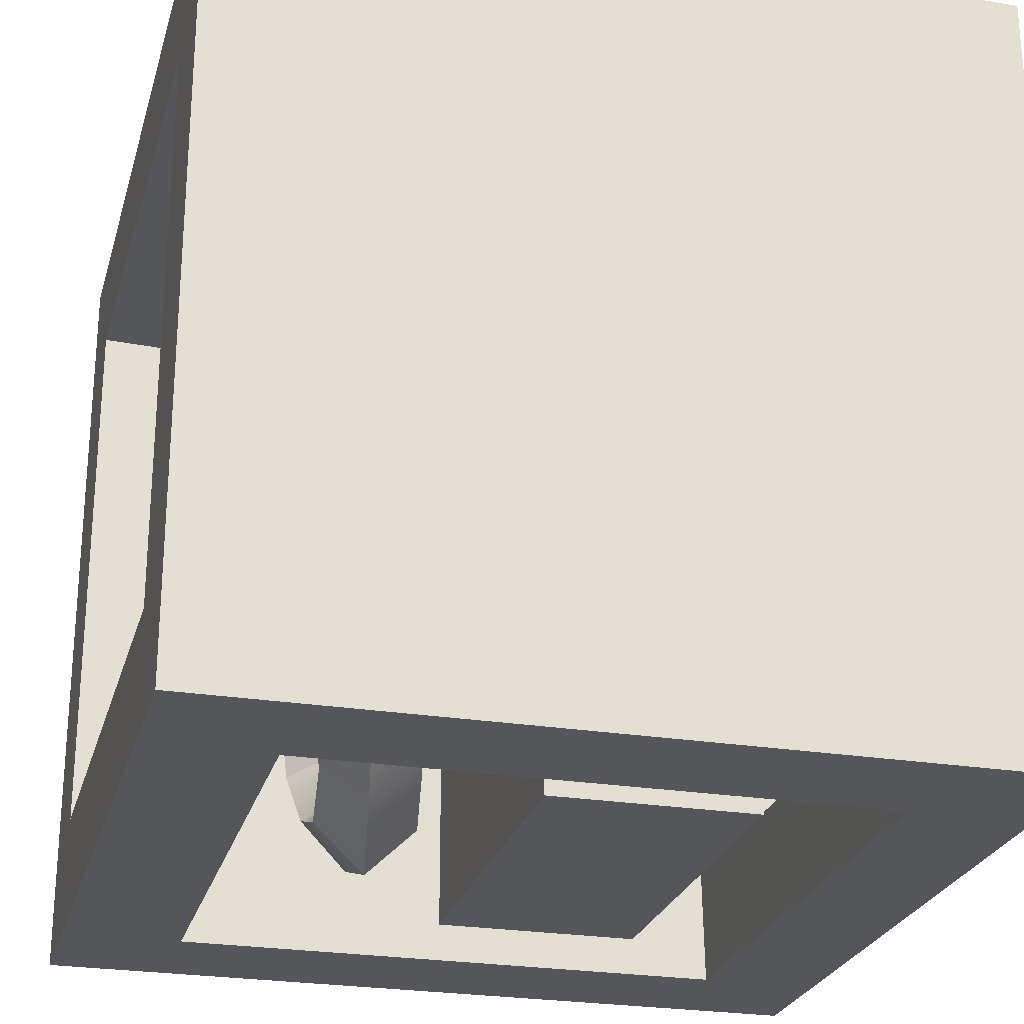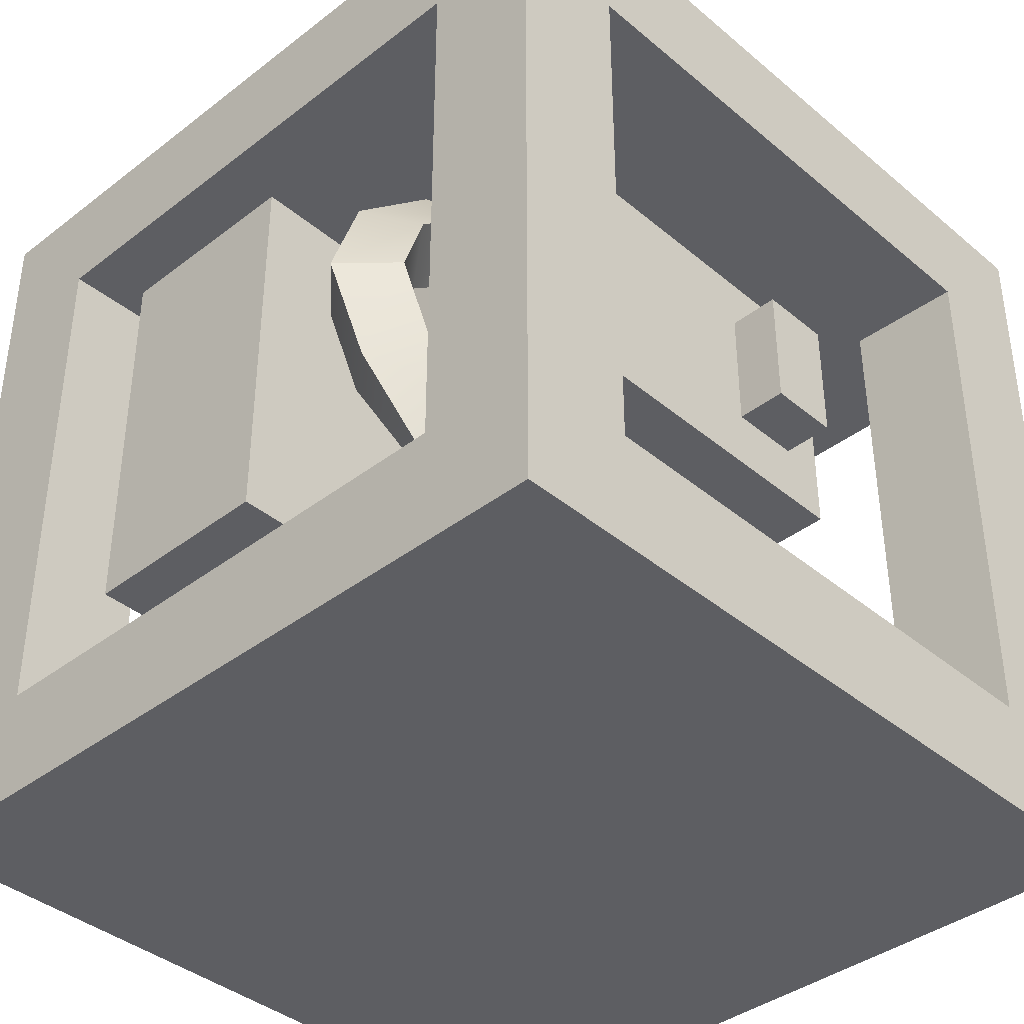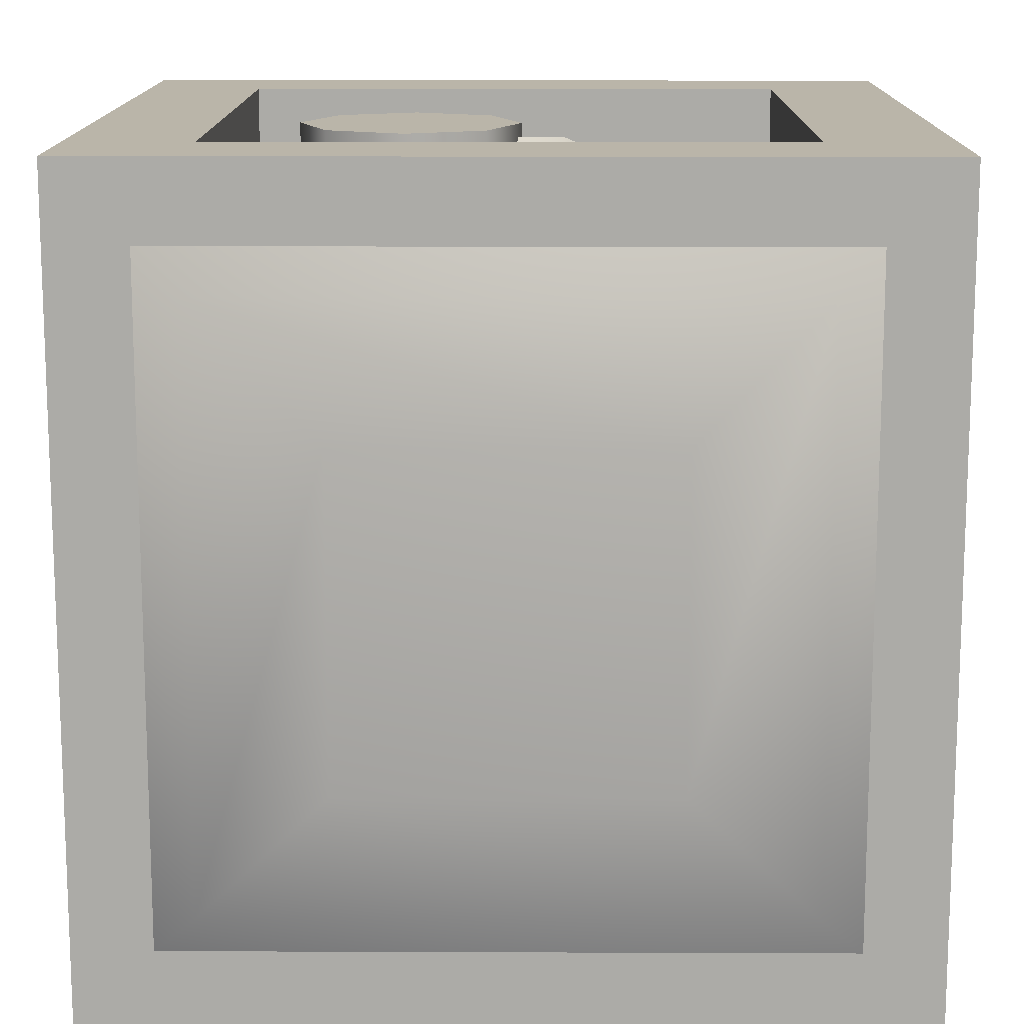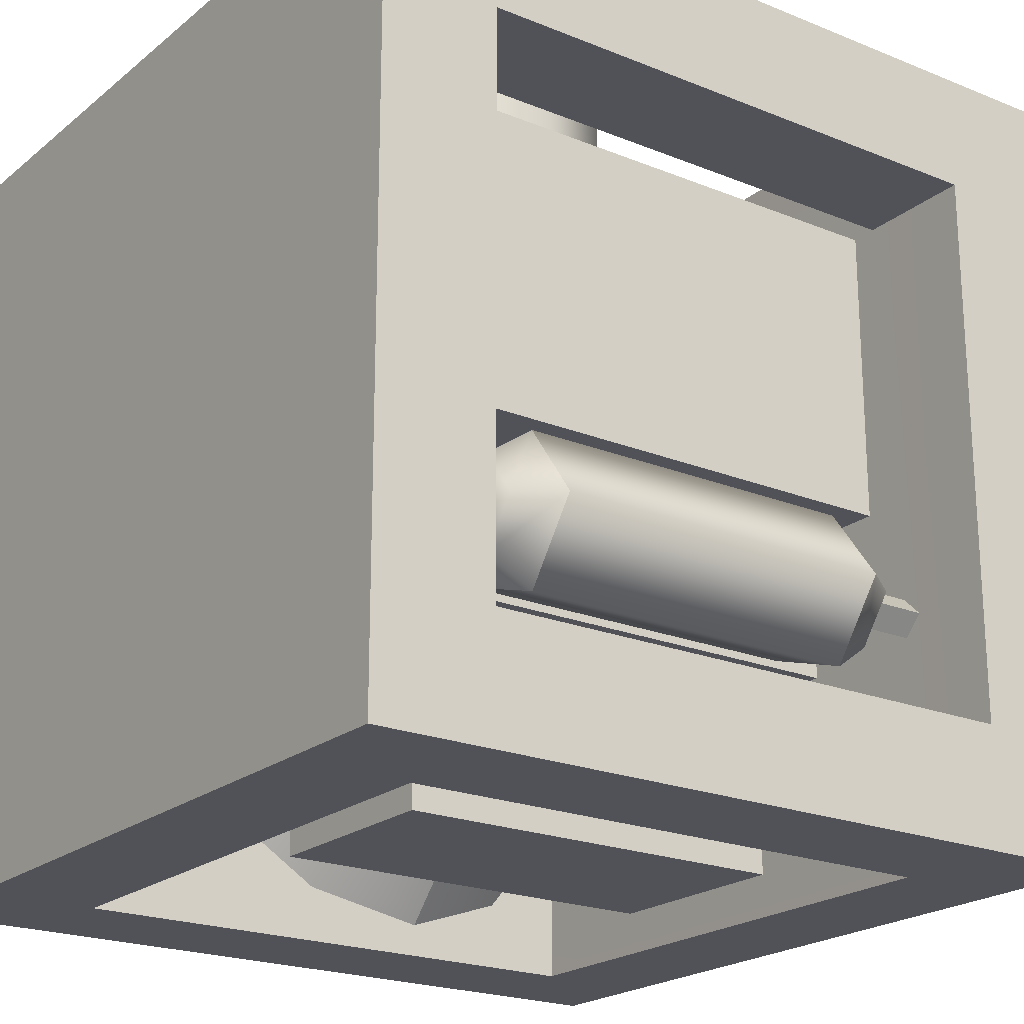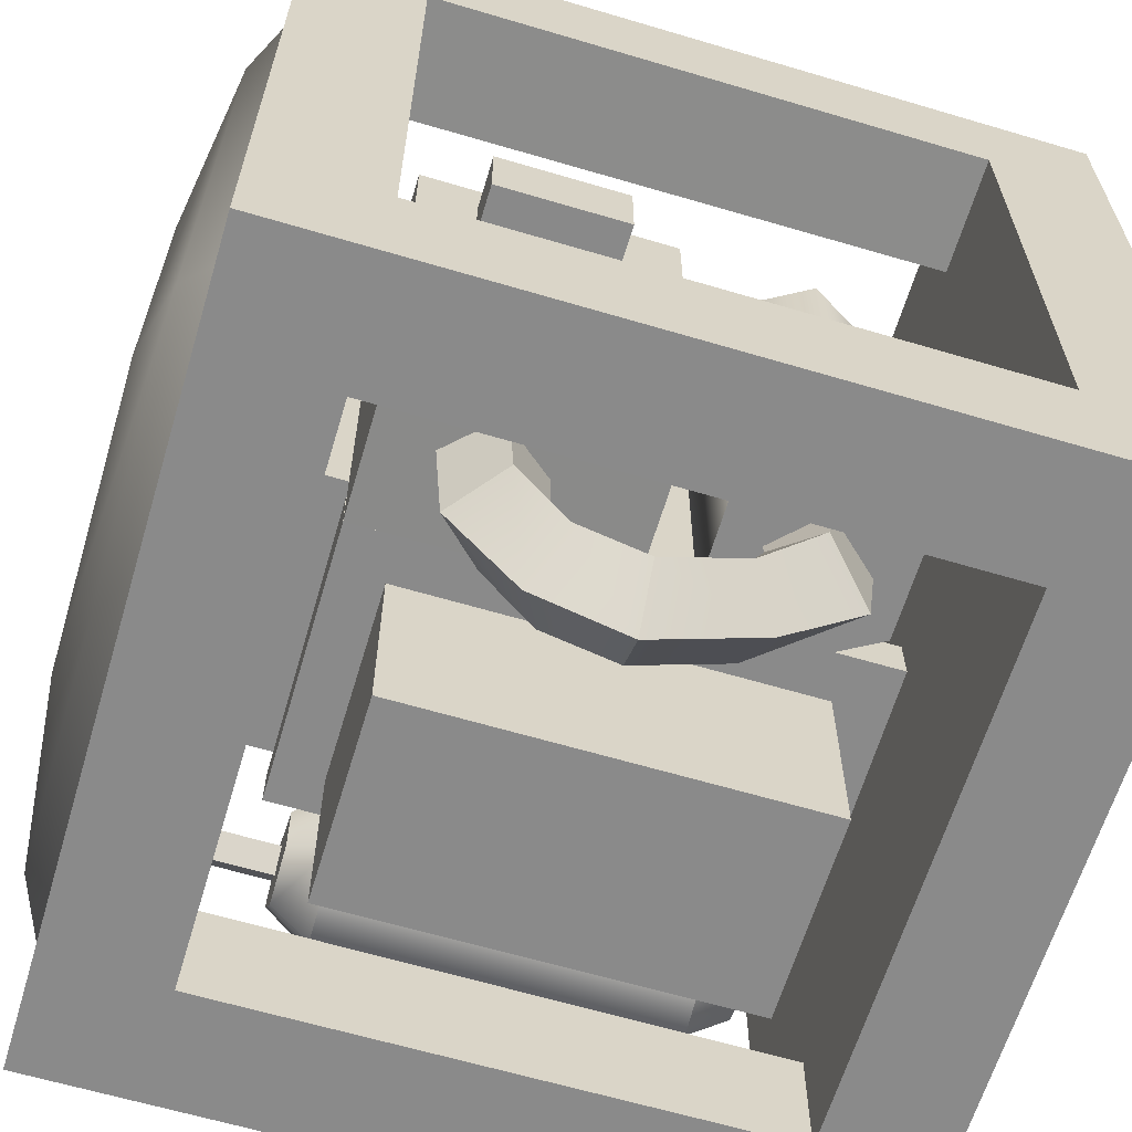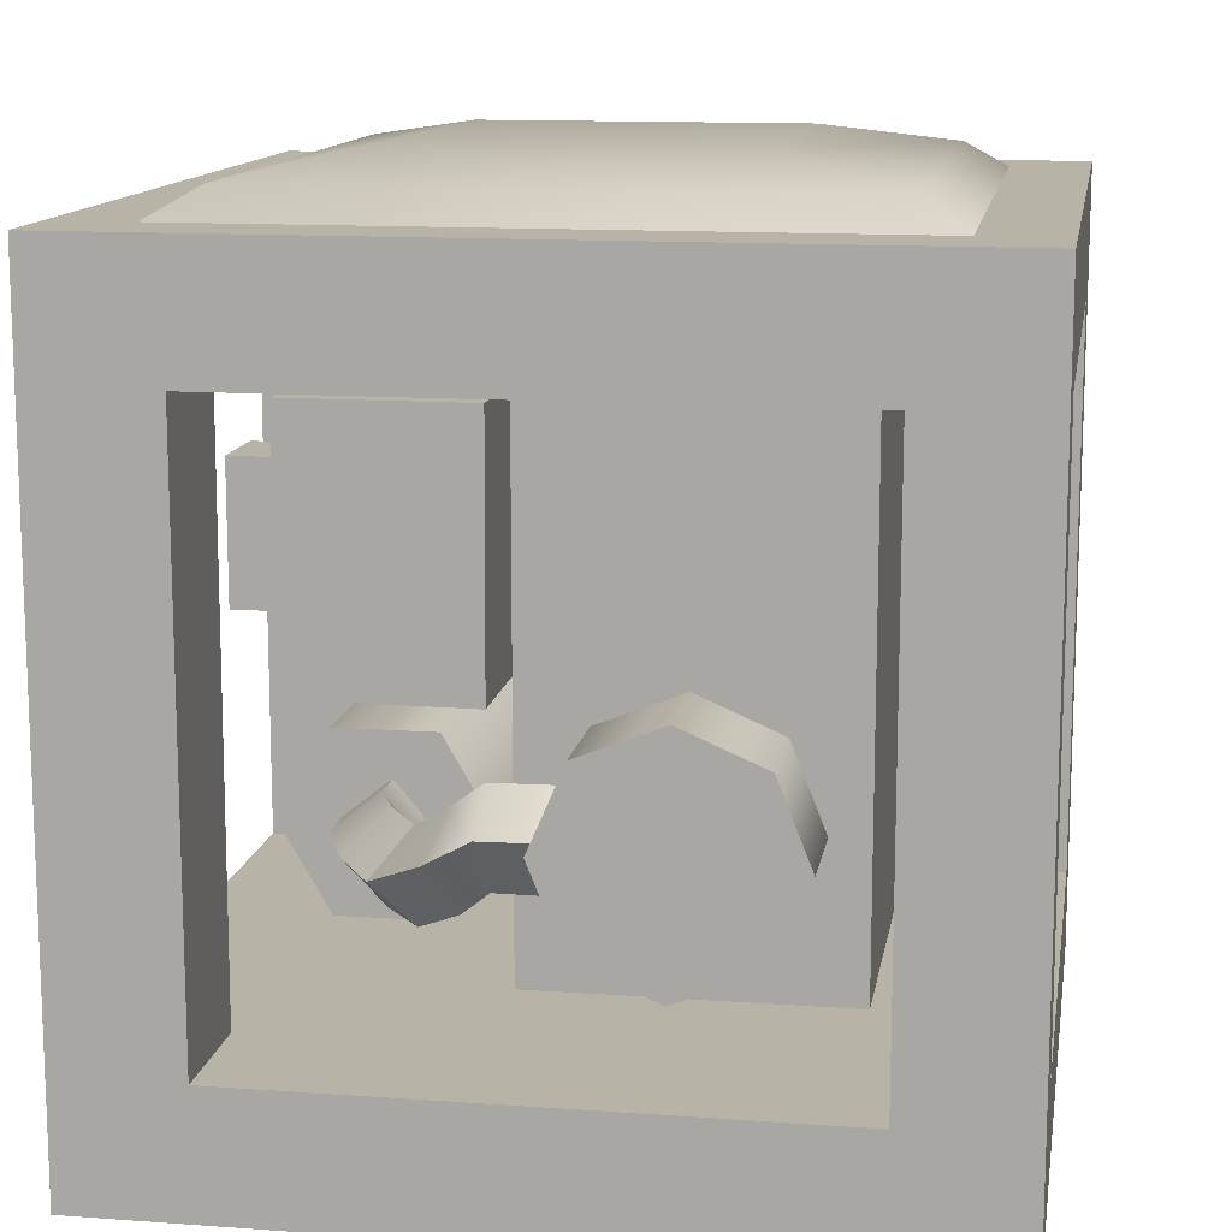
<metadata>
{"format":"obj","ext":"obj","renderer":"f3d","projection":"perspective","resolution":1024,"background":"white","views":[{"elev":-25.5,"azim":-14.7,"up":"+Z"},{"elev":-39.1,"azim":-136.2,"up":"+Y"},{"elev":13.7,"azim":-179.5,"up":"+Z"},{"elev":-21.4,"azim":54.2,"up":"+Z"},{"elev":-63.4,"azim":-106.7,"up":"+Z"},{"elev":12.9,"azim":9.4,"up":"+Y"}]}
</metadata>
<code>
o obj_logicgate_off_Mesh
v -0.5 -0.5 0.5
v 0.5 -0.5 0.5
v -0.5 0.5 0.5
v 0.5 0.5 0.5
v -0.5 0.5 -0.5
v 0.5 0.5 -0.5
v -0.5 -0.5 -0.5
v 0.5 -0.5 -0.5
v -0.35 0.35 -0.5
v 0.35 0.35 -0.5
v 0.35 -0.35 -0.5
v -0.35 -0.35 -0.5
v -0.5 -0.35 -0.35
v -0.5 -0.35 0.35
v -0.5 0.35 0.35
v -0.5 0.35 -0.35
v 0.5 -0.35 -0.35
v 0.5 -0.35 0.35
v 0.5 0.35 -0.35
v 0.5 0.35 0.35
v -0.35 -0.35 0.5
v 0.35 -0.35 0.5
v 0.35 0.35 0.5
v -0.35 0.35 0.5
v -0.3487 0.351 -0.35
v 0.3477 0.351 -0.35
v 0.35 -0.35 -0.35
v -0.35 -0.35 -0.35
v -0.35 -0.35 0.35
v -0.3493 0.351 0.3464
v 0.35 -0.35 0.35
v 0.35 0.351 0.35
v -0.35 -0.5 0.35
v 0.35 -0.5 0.35
v -0.35 -0.5 -0.35
v 0.35 -0.5 -0.35
v 0.3174 -0.2847 0.3489
v 0.3174 -0.2847 -0.03477
v 0.3174 0.356 0.3489
v 0.3174 0.356 -0.03477
v -0.04741 0.356 0.3489
v -0.04741 0.356 -0.03477
v -0.04741 -0.2847 0.3489
v -0.04741 -0.2847 -0.03477
v -0.3202 0.3064 0.2498
v -0.3202 0.3064 -0.2401
v -0.3202 -0.01383 0.2498
v -0.3202 -0.01383 -0.2401
v -0.09699 0.3054 -0.2401
v -0.09608 -0.01383 -0.2398
v -0.09578 -0.01556 0.2501
v -0.09412 0.3063 0.2501
v 0.2156 -0.2589 -0.2158
v 0.2156 -0.2589 -0.4852
v 0.2156 0.2434 -0.2158
v 0.2156 0.2434 -0.4852
v -0.03922 0.2434 -0.2158
v -0.03922 0.2434 -0.4852
v -0.03922 -0.2589 -0.2158
v -0.03922 -0.2589 -0.4852
v -0.1613 -0.2756 0.1741
v -0.284 -0.2756 0.1741
v -0.3454 -0.1693 0.1741
v -0.284 -0.06309 0.1741
v -0.1613 -0.06309 0.1741
v -0.09999 -0.1693 0.1741
v -0.1613 -0.2756 -0.3096
v -0.284 -0.2756 -0.3096
v -0.3454 -0.1693 -0.3096
v -0.284 -0.06309 -0.3096
v -0.1613 -0.06309 -0.3096
v -0.09999 -0.1693 -0.3096
v 0.2596 -0.3276 -0.1821
v 0.2596 0.3037 -0.1821
v 0.2596 0.3037 -0.2401
v 0.2596 -0.3276 -0.2401
v -0.09699 -0.325 -0.1818
v -0.09699 0.3063 -0.1818
v -0.0977 -0.325 -0.2398
v -0.09699 0.3054 -0.2401
v 0.3999 -0.2305 -0.2798
v 0.2897 -0.2305 -0.244
v 0.2897 -0.2305 -0.1282
v 0.3999 -0.2305 -0.0924
v 0.4679 -0.2305 -0.1861
v 0.3883 -0.2822 -0.244
v 0.3201 -0.2822 -0.2219
v 0.3201 -0.2822 -0.1502
v 0.3883 -0.2822 -0.1281
v 0.4304 -0.2822 -0.186
v 0.3694 -0.302 -0.186
v 0.3999 0.2109 -0.2798
v 0.2897 0.2109 -0.244
v 0.2897 0.2109 -0.1282
v 0.3999 0.2109 -0.0924
v 0.4679 0.2109 -0.1861
v 0.3883 0.2625 -0.244
v 0.3201 0.2625 -0.2219
v 0.3201 0.2625 -0.1502
v 0.3883 0.2625 -0.1281
v 0.4304 0.2625 -0.186
v 0.3693 0.2643 -0.1606
v 0.3945 0.2643 -0.1847
v 0.3693 0.3608 -0.1606
v 0.3945 0.3608 -0.1847
v 0.3453 0.3608 -0.1858
v 0.3704 0.3608 -0.2098
v 0.3453 0.2643 -0.1858
v 0.3704 0.2643 -0.2098
v -0.3865 0.2335 0.09463
v -0.3869 0.2335 0.1899
v -0.3202 0.2335 0.09506
v -0.3206 0.2335 0.1904
v -0.3202 0.06696 0.09506
v -0.3206 0.06696 0.1904
v -0.3865 0.06696 0.09463
v -0.3869 0.06696 0.1899
v -0.2208 0.1135 -0.1723
v -0.1431 0.1767 -0.1807
v -0.2704 0.1769 -0.1791
v -0.21 0.2401 -0.176
v -0.255 0.1627 -0.3372
v -0.1935 0.2215 -0.3602
v -0.1894 0.1045 -0.3141
v -0.1292 0.1632 -0.3371
v -0.2467 0.0138 -0.4436
v -0.1838 0.01252 -0.5038
v -0.1838 0.009035 -0.3851
v -0.1223 0.007756 -0.4453
v -0.2233 -0.2281 0.225
v -0.1665 -0.1762 0.2147
v -0.2706 -0.164 0.2315
v -0.2139 -0.1178 0.2238
v -0.1155 -0.1725 0.3073
v -0.1533 -0.1171 0.3374
v -0.1949 -0.168 0.3776
v -0.1503 -0.2267 0.3392
v -0.05027 -0.1146 0.3558
v -0.0665 -0.052 0.396
v -0.06648 -0.09352 0.4606
v -0.0572 -0.1592 0.4191
v 0.02074 -0.1168 0.354
v 0.02082 -0.05068 0.3974
v 0.0175 -0.0921 0.462
v 0.01013 -0.1603 0.4172
v -0.246 0.09953 -0.4142
v -0.1835 0.1312 -0.4629
v -0.1216 0.099 -0.4159
v -0.1825 0.06735 -0.3672
v -0.1911 -0.1176 0.2777
v -0.1492 -0.1744 0.2555
v -0.1975 -0.2276 0.2767
v -0.2428 -0.1662 0.3016
v -0.1082 -0.08572 0.3765
v -0.07538 -0.143 0.3435
v -0.09327 -0.1923 0.3936
v -0.1261 -0.1318 0.4314
v -0.2859 -0.1616 -0.3617
v -0.2599 -0.0883 -0.4139
v -0.2298 -0.1126 -0.3273
v -0.2011 -0.07118 -0.3635
v -0.2256 -0.2232 -0.3963
v -0.2083 -0.1237 -0.4694
v -0.1634 -0.1732 -0.3585
v -0.143 -0.1071 -0.417
v -0.284 -0.1691 -0.3083
v -0.2271 -0.1124 -0.3085
v -0.1631 -0.1758 -0.3099
v -0.2248 -0.2346 -0.3097
v -0.2724 -0.1636 0.1746
v -0.2149 -0.1171 0.1744
v -0.1658 -0.176 0.1739
v -0.2239 -0.2278 0.1741
v 0.2295 -0.2061 0.478
v 0.1285 -0.2462 0.478
v 0.02864 -0.2031 0.478
v -0.01148 -0.1021 0.478
v 0.0316 -0.002285 0.478
v 0.1326 0.03784 0.478
v 0.2324 -0.005239 0.478
v 0.2726 -0.1063 0.478
v 0.2295 -0.2061 0.3419
v 0.1285 -0.2462 0.3419
v 0.02864 -0.2031 0.3419
v -0.01148 -0.1021 0.3419
v 0.0316 -0.002285 0.3419
v 0.1326 0.03784 0.3419
v 0.2324 -0.005239 0.3419
v 0.2726 -0.1063 0.3419
v -0.29 0.234 0.09437
v -0.2904 0.234 0.1902
v -0.2234 0.234 0.09481
v -0.2237 0.234 0.1906
v -0.2234 0.0665 0.09481
v -0.2237 0.0665 0.1906
v -0.29 0.0665 0.09437
v -0.2904 0.0665 0.1902
v -0.4315 0.4821 0.432
v 0.4321 0.4821 0.432
v -0.4315 0.4821 -0.4316
v 0.4321 0.4821 -0.4316
v -0.3525 0.5329 0.3529
v -0.196 0.5618 0.1965
v 0.1966 0.5618 0.1965
v 0.353 0.5329 0.3529
v 0.1966 0.5618 -0.1962
v 0.353 0.5329 -0.3526
v -0.196 0.5618 -0.1962
v -0.3525 0.5329 -0.3526
v -0.4315 0.4587 0.432
v 0.4321 0.4587 0.432
v -0.4315 0.4587 -0.4316
v 0.4321 0.4587 -0.4316
v -0.3525 0.5095 0.3529
v -0.196 0.5384 0.1965
v 0.1966 0.5384 0.1965
v 0.353 0.5095 0.3529
v 0.1966 0.5384 -0.1962
v 0.353 0.5095 -0.3526
v -0.196 0.5384 -0.1962
v -0.3525 0.5095 -0.3526
f 9 5 6 10
f 10 6 8 11
f 11 8 7 12
f 12 7 5 9
f 14 1 3 15
f 15 3 5 16
f 16 5 7 13
f 5 3 4 6
f 18 2 8 17
f 17 8 6 19
f 19 6 4 20
f 20 4 2 18
f 21 1 2 22
f 22 2 4 23
f 23 4 3 24
f 24 3 1 21
f 34 33 35 36
f 10 11 27 26
f 27 11 12 28
f 28 12 9 25
f 28 13 14 29
f 29 14 15 30
f 16 13 28 25
f 29 21 22 31
f 31 22 23 32
f 24 21 29 30
f 31 18 17 27
f 27 17 19 26
f 16 25 30 15
f 20 18 31 32
f 7 1 14 13
f 32 26 19 20
f 26 25 9 10
f 24 30 32 23
f 26 32 30 25
f 31 27 28 29
f 2 1 33 34
f 1 7 35 33
f 7 8 36 35
f 8 2 34 36
f 39 37 38 40
f 43 41 42 44
f 37 43 44 38
f 40 38 44 42
f 41 43 37 39
f 47 51 52 45
f 46 48 47 45
f 47 48 50 51
f 50 49 52 51
f 49 50 48 46
f 49 46 45 52
f 55 53 54 56
f 57 55 56 58
f 59 57 58 60
f 53 59 60 54
f 56 54 60 58
f 67 61 62 68
f 68 62 63 69
f 69 63 64 70
f 70 64 65 71
f 71 65 66 72
f 72 66 61 67
f 71 72 69 70
f 64 63 66 65
f 67 68 69 72
f 63 62 61 66
f 75 80 78 74
f 74 73 76 75
f 73 74 78 77
f 73 77 79 76
f 77 78 80 79
f 79 80 75 76
f 82 81 86 87
f 83 82 87 88
f 84 83 88 89
f 84 89 90 85
f 85 90 86 81
f 86 91 87
f 88 91 89
f 89 91 90
f 90 91 86
f 97 92 93 98
f 98 93 94 99
f 99 94 95 100
f 95 96 101 100
f 96 92 97 101
f 98 99 100 97
f 81 82 93 92
f 82 83 94 93
f 83 84 95 94
f 84 85 96 95
f 85 81 92 96
f 88 87 91
f 101 97 100
f 104 102 103 105
f 108 106 107 109
f 105 103 109 107
f 106 108 102 104
f 112 110 111 113
f 114 115 117 116
f 110 116 117 111
f 113 111 117 115
f 114 116 110 112
f 122 120 121 123
f 124 125 119 118
f 119 125 123 121
f 124 118 120 122
f 127 126 146 147
f 128 129 148 149
f 149 146 126 128
f 129 127 147 148
f 131 133 150 151
f 133 132 153 150
f 153 132 130 152
f 152 130 131 151
f 155 134 135 154
f 135 136 157 154
f 136 137 156 157
f 156 137 134 155
f 138 139 143 142
f 139 140 144 143
f 140 141 145 144
f 145 141 138 142
f 147 146 122 123
f 148 147 123 125
f 149 148 125 124
f 122 146 149 124
f 151 150 135 134
f 137 152 151 134
f 136 153 152 137
f 150 153 136 135
f 138 155 154 139
f 141 156 155 138
f 157 156 141 140
f 154 157 140 139
f 158 159 163 162
f 159 158 160 161
f 161 160 164 165
f 162 163 165 164
f 166 167 160 158
f 169 162 164 168
f 168 164 160 167
f 158 162 169 166
f 165 129 128 161
f 159 161 128 126
f 165 163 127 129
f 163 159 126 127
f 132 133 171 170
f 131 172 171 133
f 130 173 172 131
f 170 173 130 132
f 182 174 175 183
f 183 175 176 184
f 184 176 177 185
f 185 177 178 186
f 186 178 179 187
f 187 179 180 188
f 188 180 181 189
f 189 181 174 182
f 181 180 179 174
f 175 174 179 178
f 176 175 178 177
f 192 190 191 193
f 194 195 197 196
f 190 196 197 191
f 193 191 197 195
f 194 196 190 192
f 202 203 208 209
f 203 202 205 204
f 204 205 207 206
f 206 207 209 208
f 203 204 206 208
f 198 199 205 202
f 199 201 207 205
f 201 200 209 207
f 209 200 198 202
f 214 215 220 221
f 215 214 217 216
f 216 217 219 218
f 218 219 221 220
f 215 216 218 220
f 210 211 217 214
f 211 213 219 217
f 213 212 221 219
f 221 212 210 214

</code>
